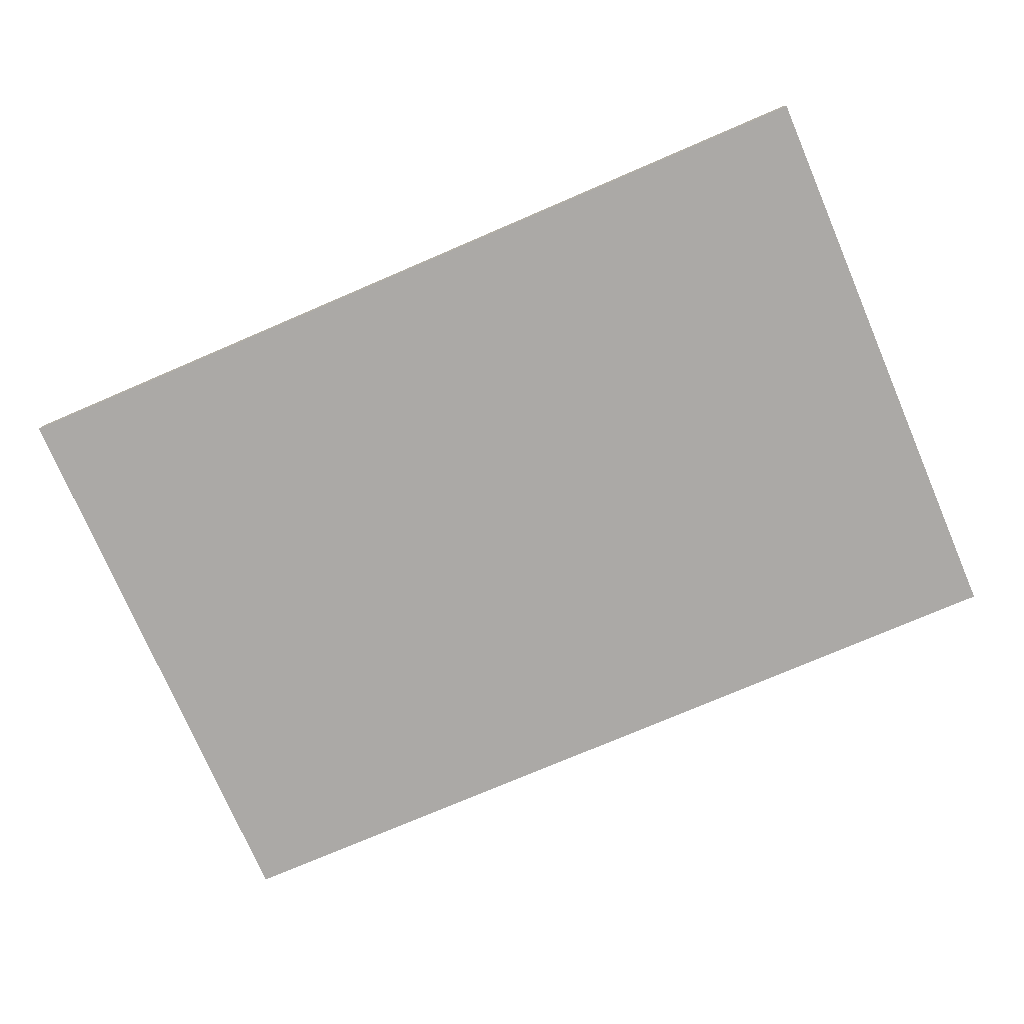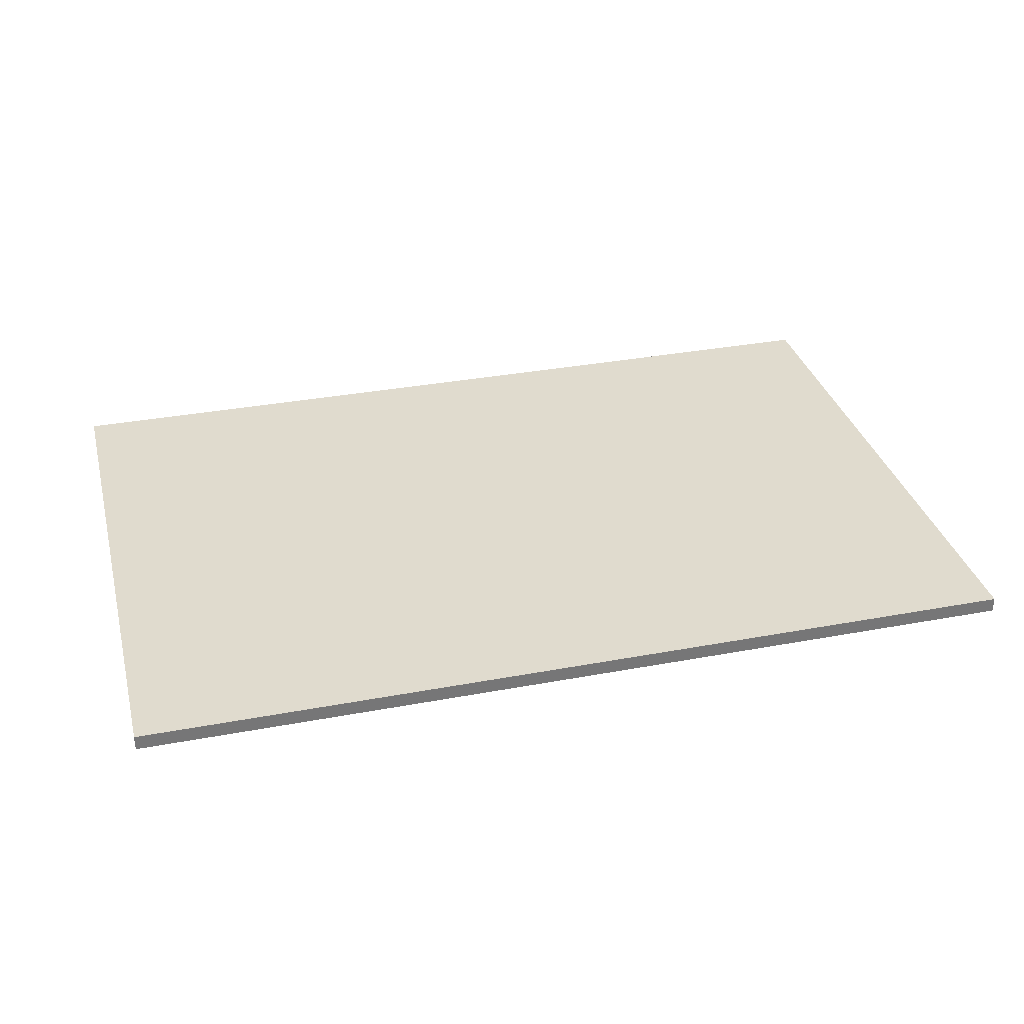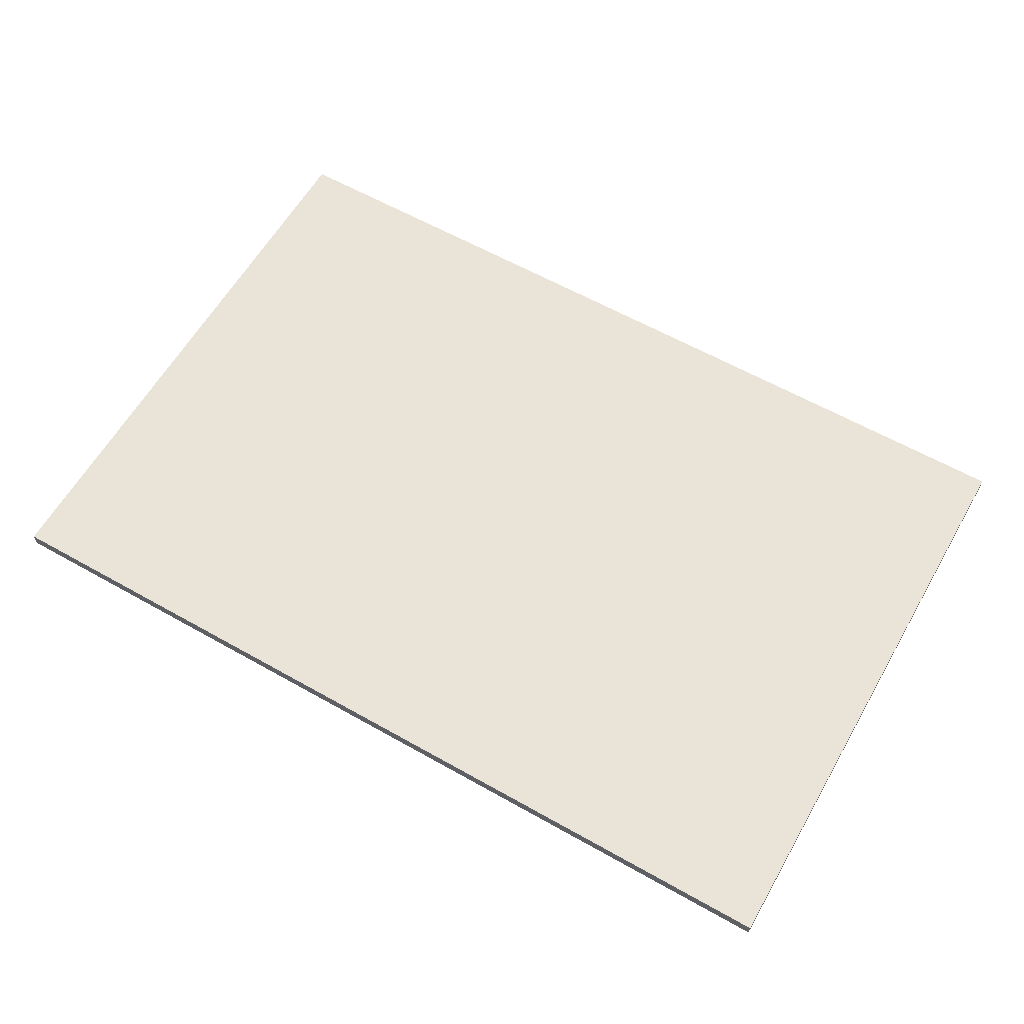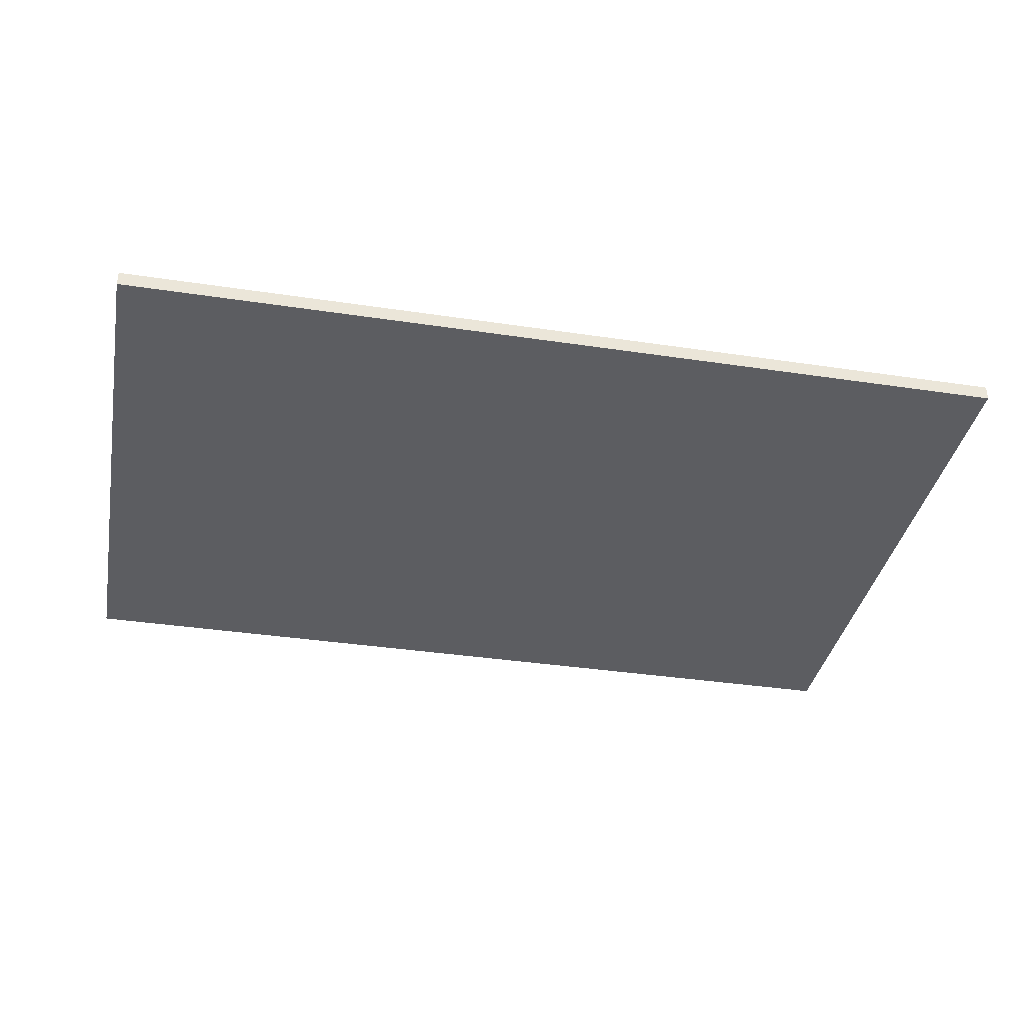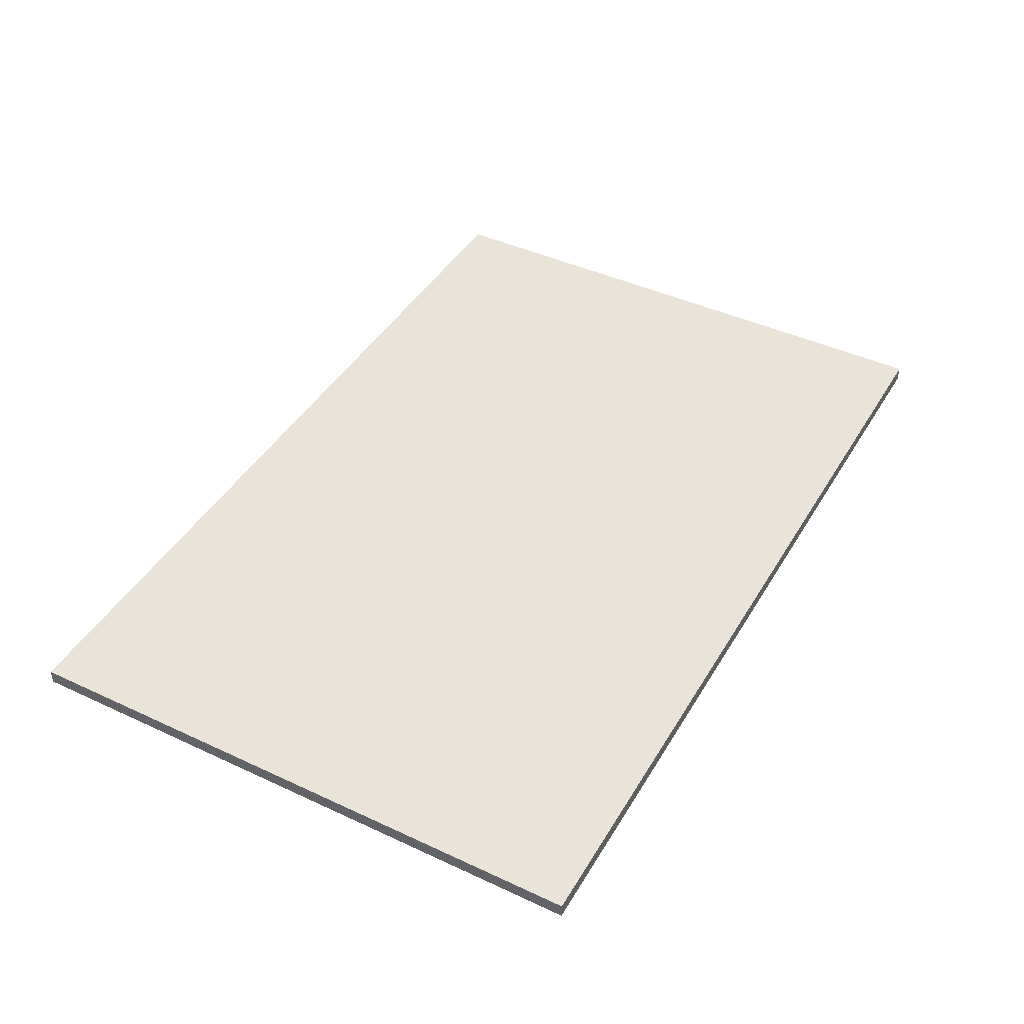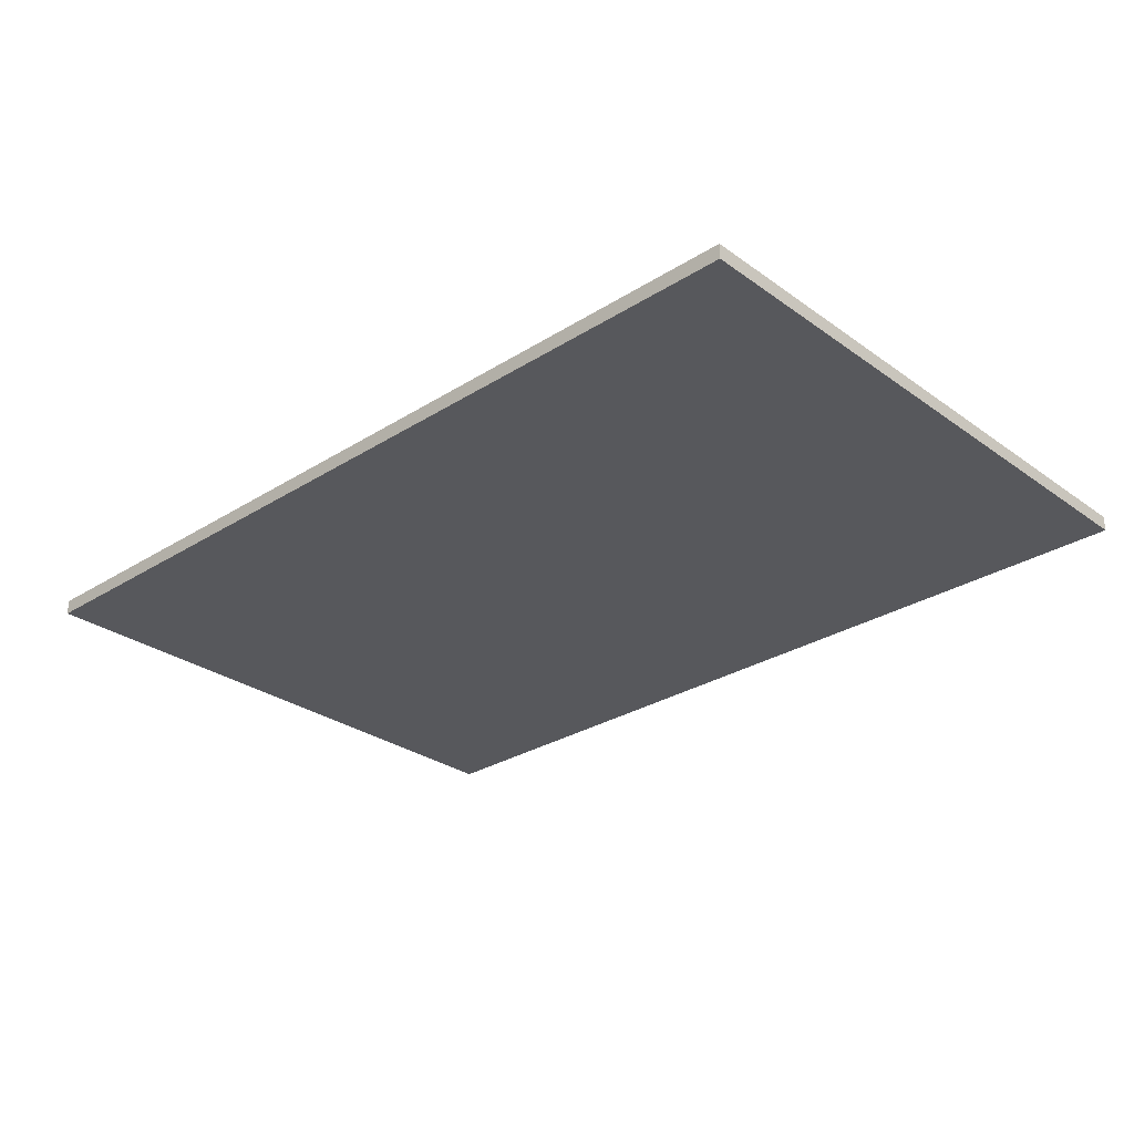
<metadata>
{"format":"obj","ext":"obj","renderer":"f3d","projection":"perspective","resolution":1024,"background":"white","views":[{"elev":-75.6,"azim":23.2,"up":"+Y"},{"elev":33.4,"azim":-14.4,"up":"+Y"},{"elev":61.1,"azim":-150.1,"up":"+Y"},{"elev":-36.8,"azim":169.0,"up":"+Y"},{"elev":43.4,"azim":-61.2,"up":"+Y"},{"elev":-28.8,"azim":-136.8,"up":"+Y"}]}
</metadata>
<code>
g body_1
v 0.3 -0.01 -0.2
v 0.3 0 -0.2
v 0.3 0 0.2
v 0.3 -0.01 0.2
v 0.3 -0.01 0.2
v 0.3 0 0.2
v -0.3 0 0.2
v -0.3 -0.01 0.2
v -0.3 -0.01 0.2
v -0.3 0 0.2
v -0.3 0 -0.2
v -0.3 -0.01 -0.2
v -0.3 -0.01 -0.2
v -0.3 0 -0.2
v 0.3 0 -0.2
v 0.3 -0.01 -0.2
v -0.3 -0.01 -0.2
v 0.3 -0.01 -0.2
v 0.3 -0.01 0.2
v -0.3 -0.01 0.2
v 0.3 0 0.2
v 0.3 0 -0.2
v -0.3 0 -0.2
v -0.3 0 0.2
f 3 1 2
f 1 3 4
f 5 7 8
f 7 5 6
f 9 11 12
f 11 9 10
f 13 15 16
f 15 13 14
f 19 17 18
f 17 19 20
f 23 21 22
f 21 23 24

</code>
